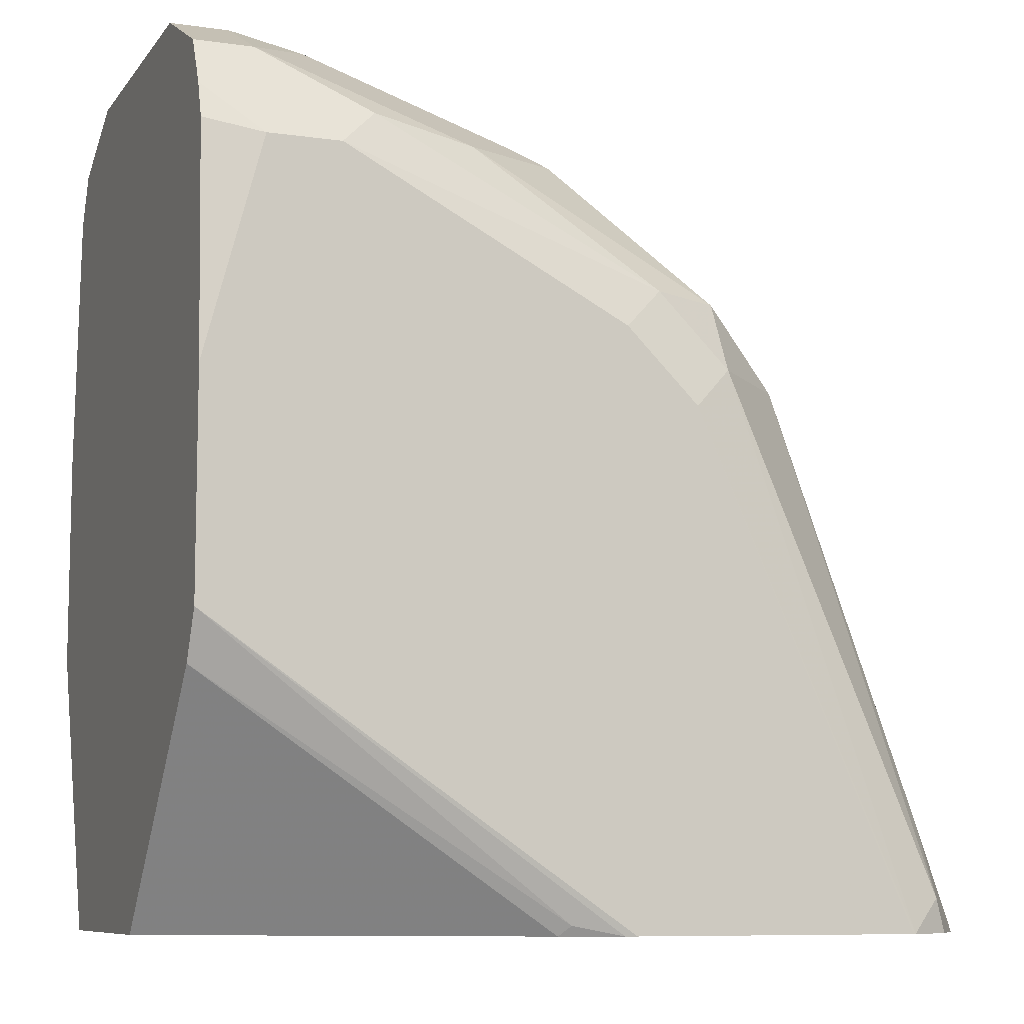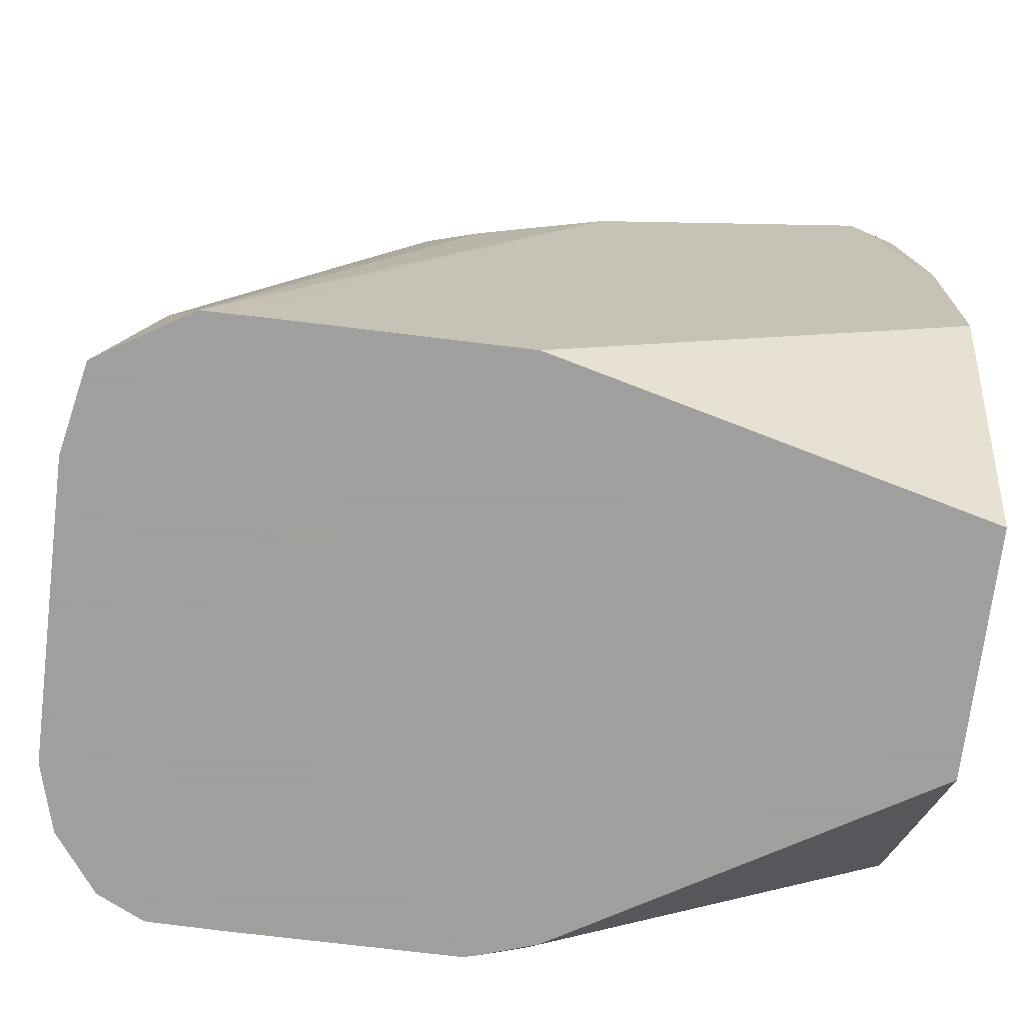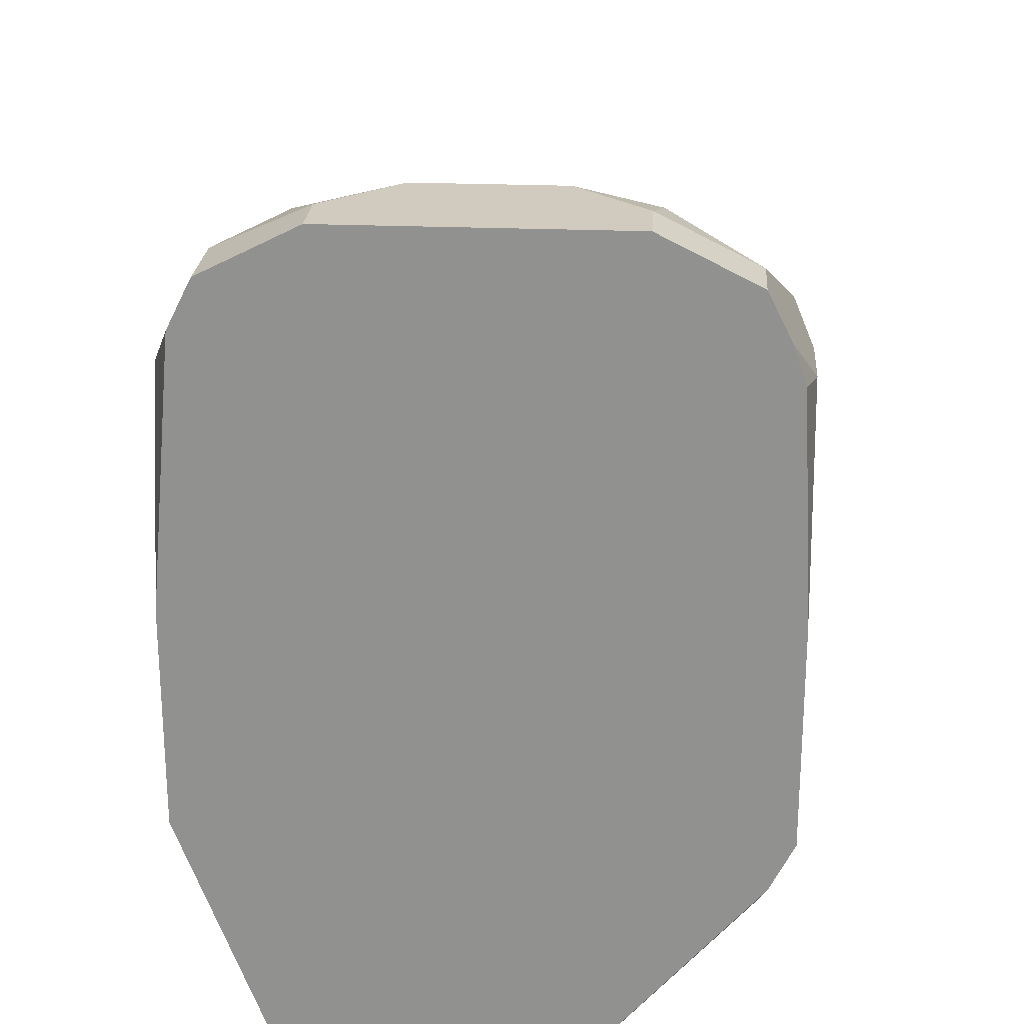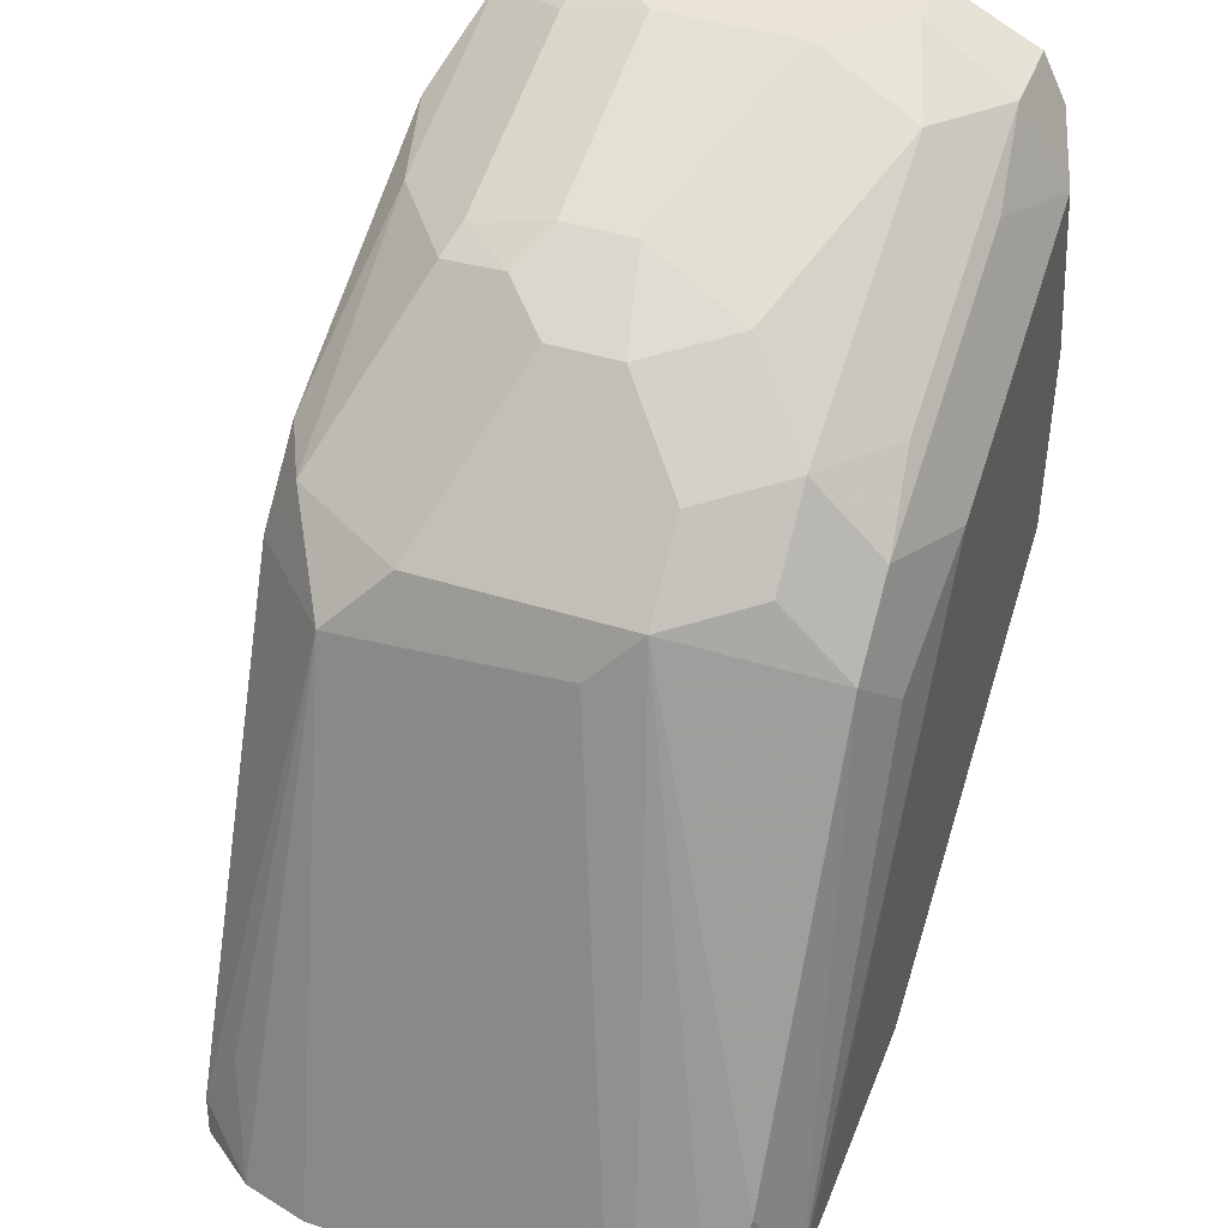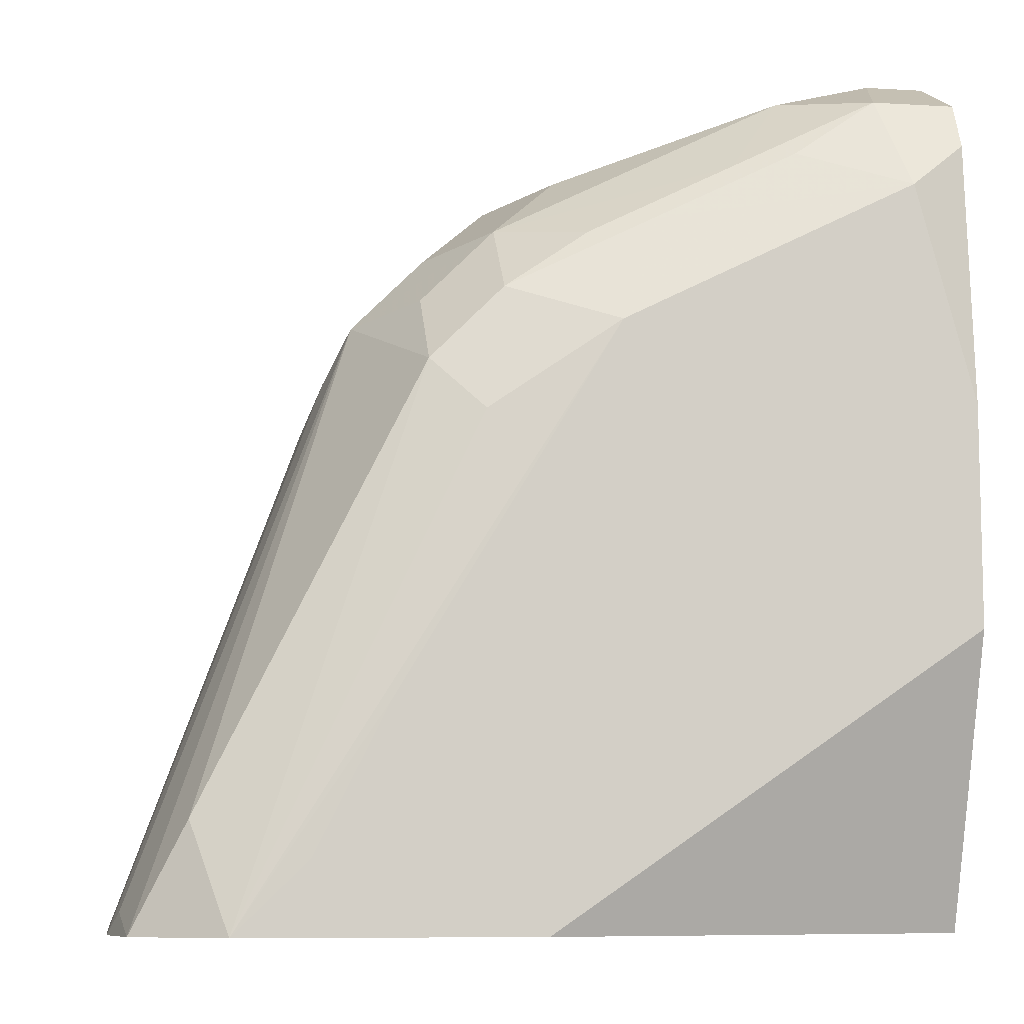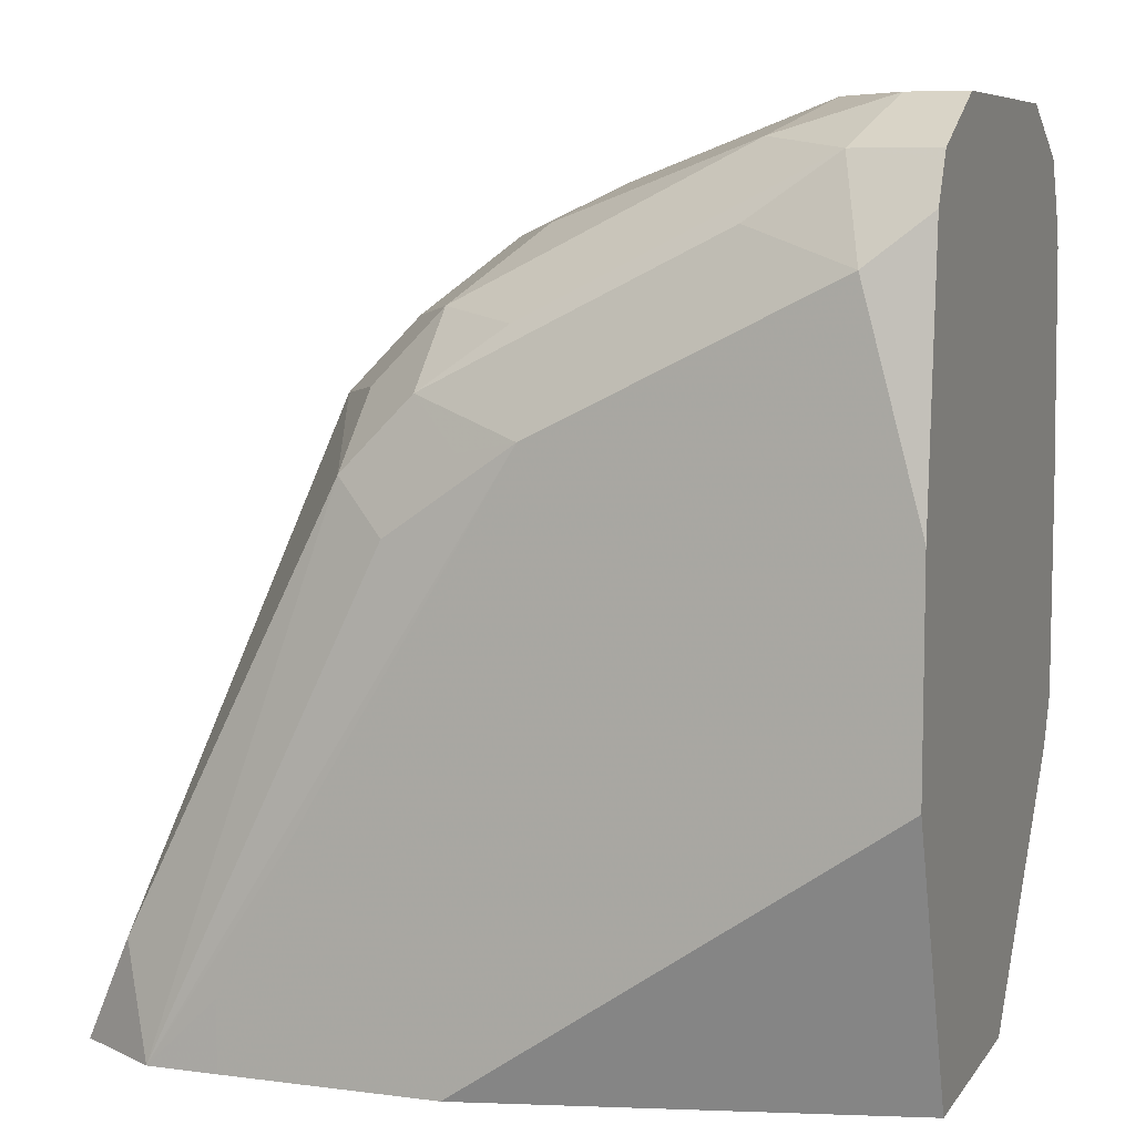
<metadata>
{"format":"obj","ext":"obj","renderer":"f3d","projection":"perspective","resolution":1024,"background":"white","views":[{"elev":-8.6,"azim":-21.1,"up":"+Y"},{"elev":-71.5,"azim":173.0,"up":"+Y"},{"elev":23.5,"azim":-85.9,"up":"+Y"},{"elev":43.2,"azim":110.6,"up":"+Y"},{"elev":-8.6,"azim":170.9,"up":"+Y"},{"elev":7.5,"azim":-159.9,"up":"+Y"}]}
</metadata>
<code>
v 0.9295 -0.02023 -0.04245
v 0.9295 -0.02023 0.04112
v 0.9243 -0.02023 -0.06758
v 0.9264 -0.01392 -0.04875
v 0.8707 0.1393 -0.01392
v 0.8724 0.1358 0.05223
v 0.9243 -0.02023 0.06023
v 0.8984 -0.02023 -0.08344
v 0.909 0.01046 -0.07313
v 0.8637 0.1532 -0.02785
v 0.8707 0.1393 0.04875
v 0.8463 0.1567 0.06791
v 0.8672 0.1358 0.05745
v 0.909 -0.01044 0.07835
v 0.909 0.01046 0.06791
v 0.9122 -0.02023 0.07673
v 0.8776 -0.02023 -0.08358
v 0.8776 1.165e-05 -0.08358
v 0.8567 0.0418 -0.08358
v 0.794 0.1463 -0.08358
v 0.8313 0.1209 -0.08059
v 0.8463 0.1358 -0.07313
v 0.8463 0.1567 -0.05223
v 0.8254 0.1776 -0.05223
v 0.8428 0.1741 -0.02785
v 0.8219 0.195 -0.006954
v 0.8637 0.1532 0.03482
v 0.8254 0.1567 0.07835
v 0.8463 0.1358 0.07835
v 0.8045 0.1985 0.04701
v 0.7731 0.195 0.06964
v 0.8992 -0.02023 0.08324
v 0.8149 -0.02023 -0.08358
v 0.7105 0.188 -0.08358
v 0.7836 0.1776 -0.07313
v 0.8254 0.1567 -0.07313
v 0.8115 0.1428 -0.0801
v 0.801 0.1741 -0.06964
v 0.7592 0.195 -0.06964
v 0.7418 0.2194 -0.05223
v 0.8045 0.1985 -0.03134
v 0.794 0.2089 0
v 0.8219 0.195 0.01392
v 0.808 0.202 0.02785
v 0.8134 0.1448 0.08358
v 0.8343 0.1239 0.08358
v 0.7836 0.1776 0.07835
v 0.7314 0.188 0.08358
v 0.794 0.2037 0.04439
v 0.7105 0.2159 0.06964
v 0.7418 0.1985 0.07835
v 0.8985 -0.02023 0.08332
v 0.6936 -0.02023 -0.05251
v 0.6936 0.0627 -0.08358
v 0.6936 0.202 -0.07661
v 0.6936 0.213 -0.07108
v 0.7174 0.2159 -0.06964
v 0.7418 0.1985 -0.07313
v 0.6936 0.1254 -0.08358
v 0.7105 0.2299 -0.04179
v 0.7314 0.2299 -0.0209
v 0.794 0.2089 0.0209
v 0.8776 1.165e-05 0.08358
v 0.7314 0.202 0.07661
v 0.6936 0.2047 0.07525
v 0.7105 0.188 0.08358
v 0.7314 0.2299 0.0209
v 0.7314 0.2246 0.04439
v 0.7105 0.2299 0.04179
v 0.6936 0.2173 0.06693
v 0.6936 0.2159 0.06964
v 0.8776 -0.02023 0.08358
v 0.6936 -0.02023 0.017
v 0.6936 0.2159 -0.06964
v 0.6936 0.2173 -0.06676
v 0.6936 0.2299 -0.04179
v 0.6936 0.202 0.07661
v 0.6936 0.1914 0.08021
v 0.6936 0.1254 0.08358
v 0.6936 0.2299 0.04179
v 0.8149 -0.02023 0.08358
v 0.7947 -0.02023 0.07727
v 0.6936 0.04878 0.07661
v 0.6936 0.0627 0.08358
v 0.8116 -0.02023 0.08291
v 0.7975 -0.01739 0.0801
v 0.6936 0.05453 0.07949
f 45 79 84
f 42 67 62
f 43 62 44
f 44 62 49
f 45 48 66
f 45 66 79
f 45 84 81
f 49 62 67
f 45 72 63
f 45 63 46
f 46 63 52
f 47 51 48
f 48 51 64
f 48 64 65
f 48 65 66
f 42 61 67
f 49 67 68
f 45 81 72
f 40 42 41
f 34 59 55
f 40 60 61
f 50 68 69
f 31 49 68
f 30 49 31
f 31 68 50
f 31 50 51
f 31 51 47
f 32 46 52
f 33 53 54
f 40 61 42
f 34 55 56
f 34 57 58
f 34 58 35
f 35 58 57
f 35 57 39
f 35 39 38
f 35 38 36
f 39 57 40
f 40 57 60
f 34 56 57
f 50 69 70
f 84 87 86
f 50 71 65
f 60 76 80
f 60 80 69
f 60 69 67
f 60 67 61
f 60 75 76
f 65 77 66
f 66 77 78
f 66 78 79
f 67 69 68
f 69 80 70
f 73 82 83
f 81 84 85
f 82 85 86
f 82 86 83
f 83 86 87
f 84 86 85
f 30 44 49
f 57 75 60
f 57 74 75
f 56 74 57
f 53 59 54
f 50 65 64
f 50 64 51
f 52 63 72
f 53 73 83
f 53 83 87
f 53 87 84
f 53 84 79
f 53 79 78
f 50 70 71
f 53 78 77
f 53 65 71
f 53 71 70
f 53 70 80
f 53 80 76
f 53 76 75
f 53 75 74
f 53 74 56
f 53 55 59
f 53 77 65
f 29 46 32
f 53 56 55
f 28 47 48
f 4 10 5
f 5 10 27
f 5 27 11
f 5 11 6
f 6 11 12
f 6 12 13
f 6 13 14
f 6 14 15
f 6 15 7
f 7 14 16
f 7 15 14
f 8 17 18
f 8 18 19
f 8 19 20
f 8 20 21
f 8 21 22
f 8 22 9
f 3 10 4
f 3 9 10
f 3 8 9
f 2 6 7
f 28 48 45
f 1 2 7
f 1 7 16
f 1 16 32
f 1 32 52
f 1 52 72
f 1 72 81
f 1 81 85
f 9 22 10
f 1 85 82
f 1 73 53
f 1 53 33
f 1 33 17
f 1 17 8
f 1 8 3
f 1 3 4
f 1 5 6
f 1 6 2
f 1 82 73
f 10 22 23
f 1 4 5
f 10 24 25
f 21 37 22
f 22 37 36
f 22 36 24
f 22 24 23
f 24 38 39
f 24 39 40
f 24 40 41
f 24 41 26
f 20 37 21
f 24 26 25
f 26 42 62
f 26 62 43
f 27 43 44
f 27 44 30
f 28 45 46
f 28 46 29
f 28 31 47
f 10 23 24
f 26 41 42
f 20 36 37
f 24 36 38
f 20 34 35
f 10 25 26
f 20 35 36
f 10 26 43
f 10 43 27
f 11 27 12
f 12 28 29
f 12 27 30
f 12 30 31
f 12 31 28
f 12 29 13
f 14 32 16
f 14 29 32
f 17 33 54
f 17 54 59
f 17 59 34
f 17 34 20
f 13 29 14
f 17 20 19
f 17 19 18

</code>
